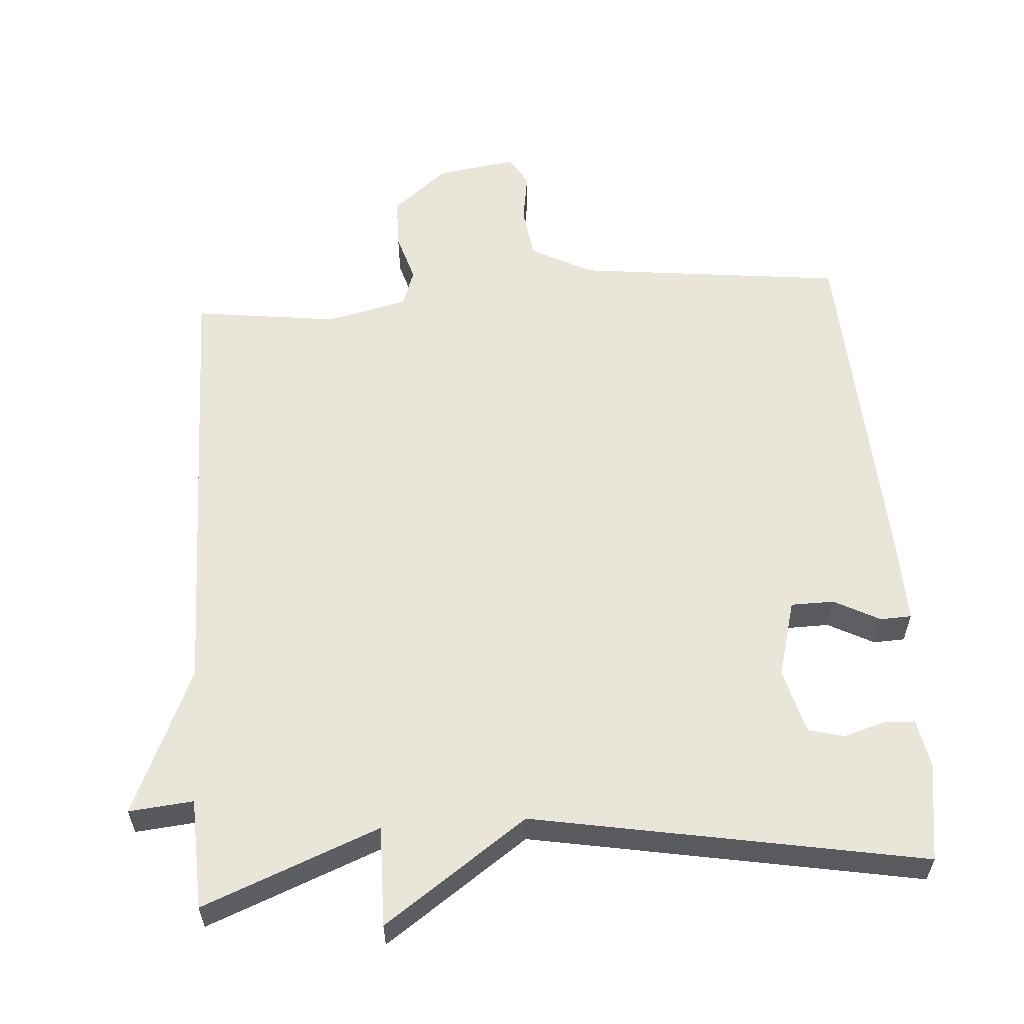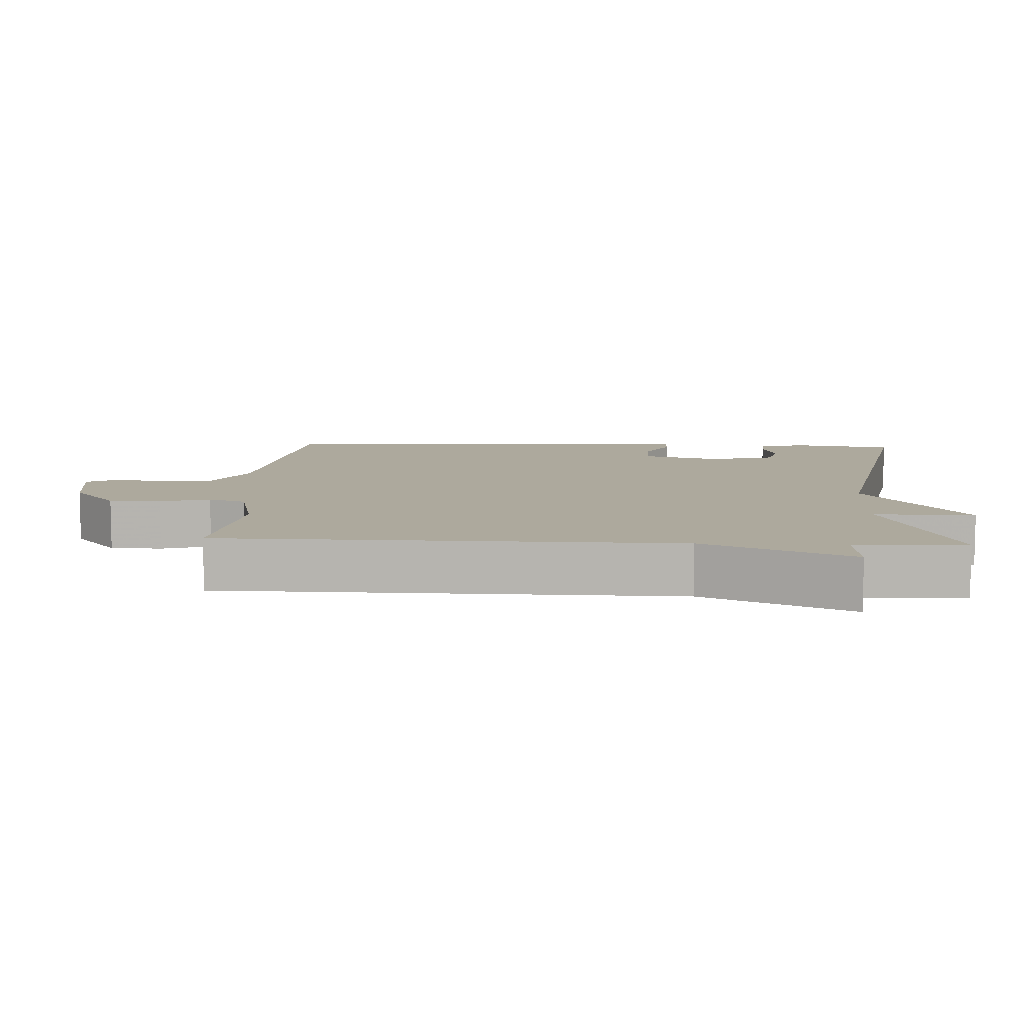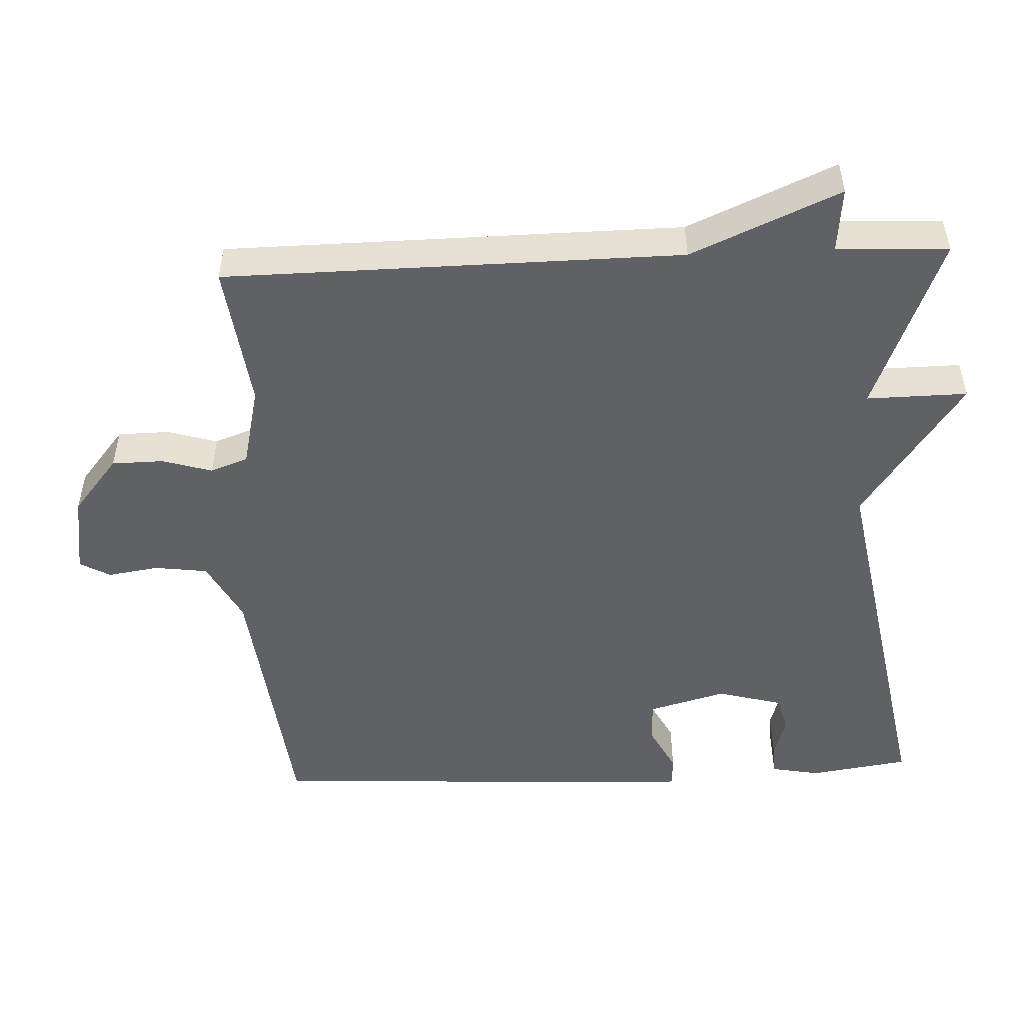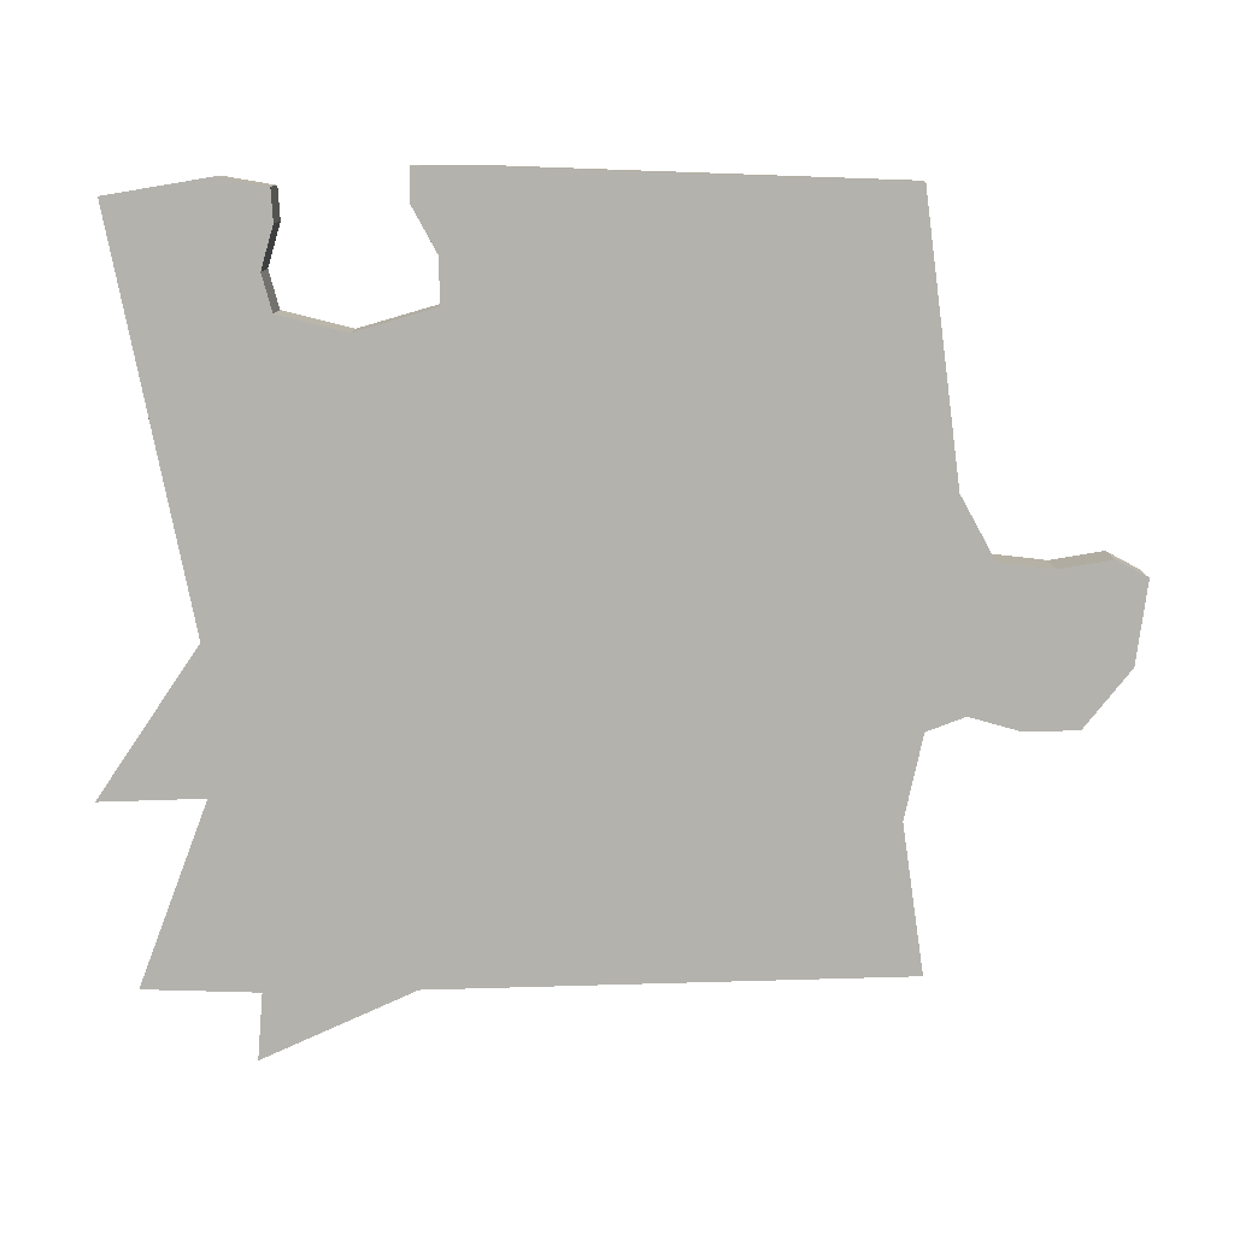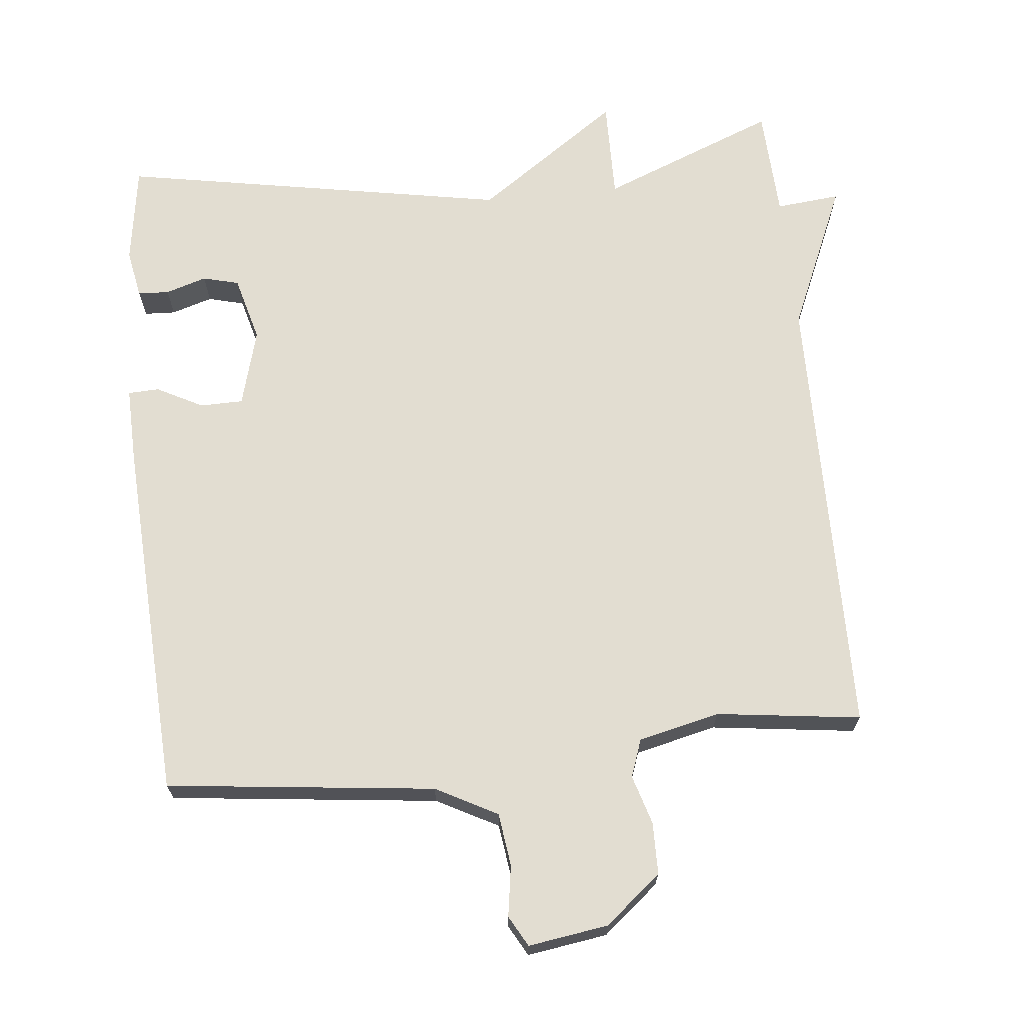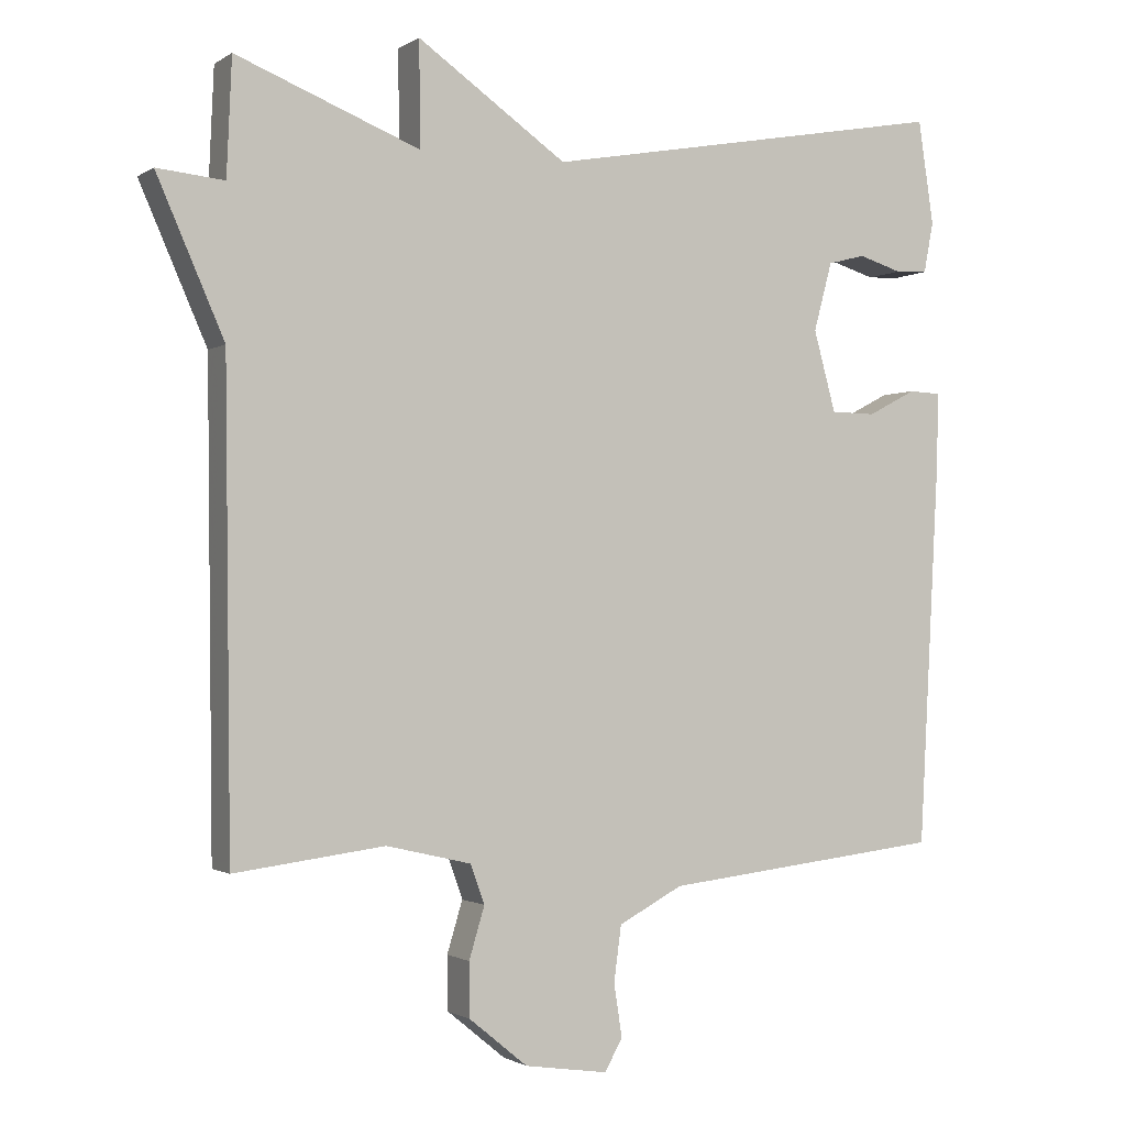
<metadata>
{"format":"obj","ext":"obj","renderer":"f3d","projection":"perspective","resolution":1024,"background":"white","views":[{"elev":58.1,"azim":-4.0,"up":"+Y"},{"elev":8.9,"azim":-87.0,"up":"+Y"},{"elev":-50.3,"azim":-87.4,"up":"+Y"},{"elev":-79.5,"azim":91.0,"up":"+Y"},{"elev":68.4,"azim":174.2,"up":"+Y"},{"elev":-1.2,"azim":-25.9,"up":"+Z"}]}
</metadata>
<code>
v -0.5 0.07 -0.5
v -0.507 0.07 0.143
v -0.598 0.07 0.352
v -0.507 0.07 0.343
v -0.5 0.07 0.5
v -0.251 0.07 0.401
v -0.253 0.07 0.543
v -0.051 0.07 0.401
v 0.5 0.07 0.5
v 0.521 0.07 0.36
v 0.508 0.07 0.291
v 0.464 0.07 0.289
v 0.406 0.07 0.307
v 0.355 0.07 0.294
v 0.33 0.07 0.201
v 0.36 0.07 0.091
v 0.421 0.07 0.09
v 0.486 0.07 0.124
v 0.53 0.07 0.122
v 0.527 0.07 0.013
v 0.5 0.07 -0.5
v 0.12 0.07 -0.543
v 0.033 0.07 -0.589
v 0.023 0.07 -0.664
v 0.034 0.07 -0.736
v 0.01 0.07 -0.779
v -0.103 0.07 -0.762
v -0.182 0.07 -0.697
v -0.183 0.07 -0.624
v -0.162 0.07 -0.554
v -0.181 0.07 -0.501
v -0.296 0.07 -0.474
v -0.5 0 -0.5
v -0.507 0 0.143
v -0.598 0 0.352
v -0.507 0 0.343
v -0.5 0 0.5
v -0.251 0 0.401
v -0.253 0 0.543
v -0.051 0 0.401
v 0.5 0 0.5
v 0.521 0 0.36
v 0.508 0 0.291
v 0.464 0 0.289
v 0.406 0 0.307
v 0.355 0 0.294
v 0.33 0 0.201
v 0.36 0 0.091
v 0.421 0 0.09
v 0.486 0 0.124
v 0.53 0 0.122
v 0.527 0 0.013
v 0.5 0 -0.5
v 0.12 0 -0.543
v 0.033 0 -0.589
v 0.023 0 -0.664
v 0.034 0 -0.736
v 0.01 0 -0.779
v -0.103 0 -0.762
v -0.182 0 -0.697
v -0.183 0 -0.624
v -0.162 0 -0.554
v -0.181 0 -0.501
v -0.296 0 -0.474
f 28 29 30
f 27 28 30
f 26 27 30
f 25 26 30
f 24 25 30
f 23 24 30 31
f 22 23 31
f 22 31 32
f 21 22 32
f 20 21 32
f 19 20 32
f 18 19 32
f 17 18 32
f 11 12 13
f 10 11 13
f 9 10 13
f 8 9 13 14
f 6 7 8
f 6 8 14 15
f 4 5 6
f 2 3 4
f 6 15 16
f 4 6 16
f 2 4 16
f 16 17 32 1
f 1 2 16
f 62 61 60
f 62 60 59
f 62 59 58
f 62 58 57
f 62 57 56
f 63 62 56 55
f 63 55 54
f 64 63 54
f 64 54 53
f 64 53 52
f 64 52 51
f 64 51 50
f 64 50 49
f 45 44 43
f 45 43 42
f 45 42 41
f 46 45 41 40
f 40 39 38
f 47 46 40 38
f 38 37 36
f 36 35 34
f 48 47 38
f 48 38 36
f 48 36 34
f 33 64 49 48
f 48 34 33
f 1 33 34 2
f 2 34 35 3
f 3 35 36 4
f 4 36 37 5
f 5 37 38 6
f 6 38 39 7
f 7 39 40 8
f 8 40 41 9
f 9 41 42 10
f 10 42 43 11
f 11 43 44 12
f 12 44 45 13
f 13 45 46 14
f 14 46 47 15
f 15 47 48 16
f 16 48 49 17
f 17 49 50 18
f 18 50 51 19
f 19 51 52 20
f 20 52 53 21
f 21 53 54 22
f 22 54 55 23
f 23 55 56 24
f 24 56 57 25
f 25 57 58 26
f 26 58 59 27
f 27 59 60 28
f 28 60 61 29
f 29 61 62 30
f 30 62 63 31
f 31 63 64 32
f 32 64 33 1

</code>
